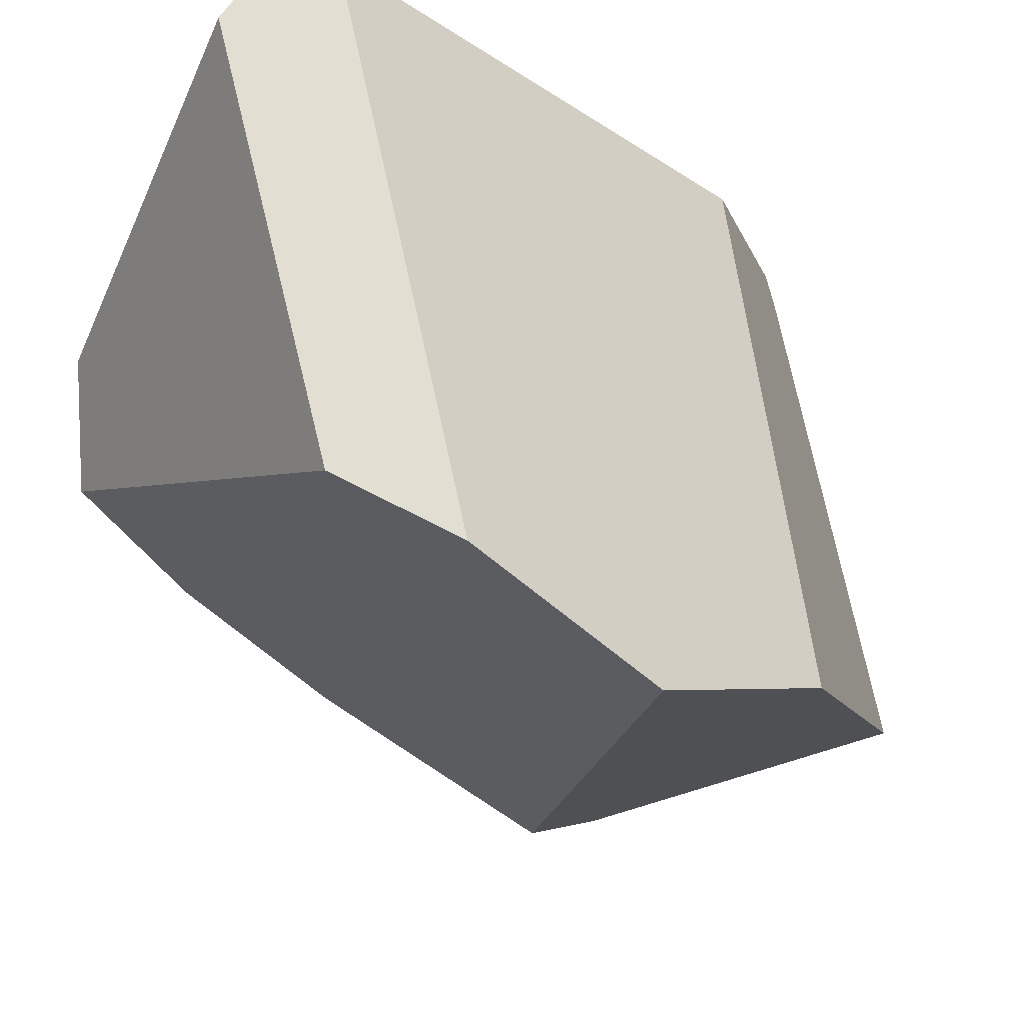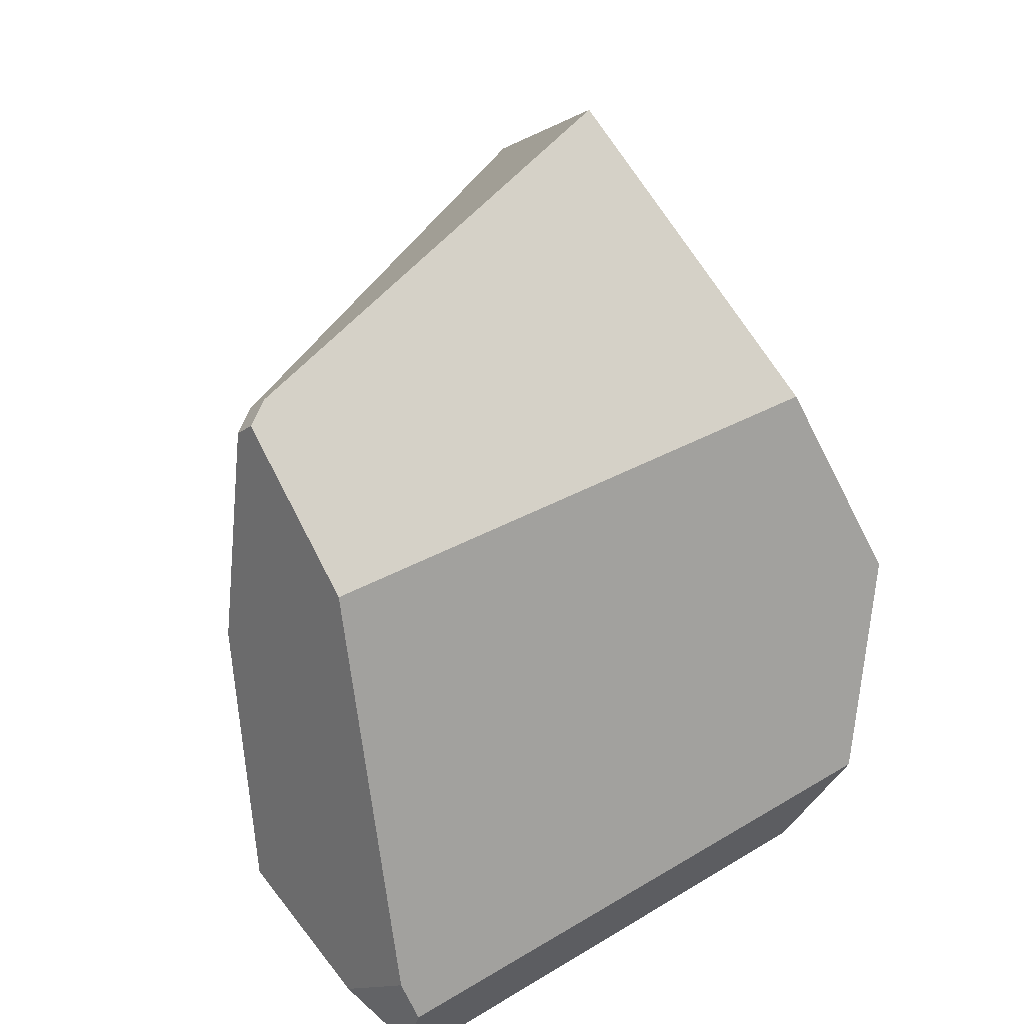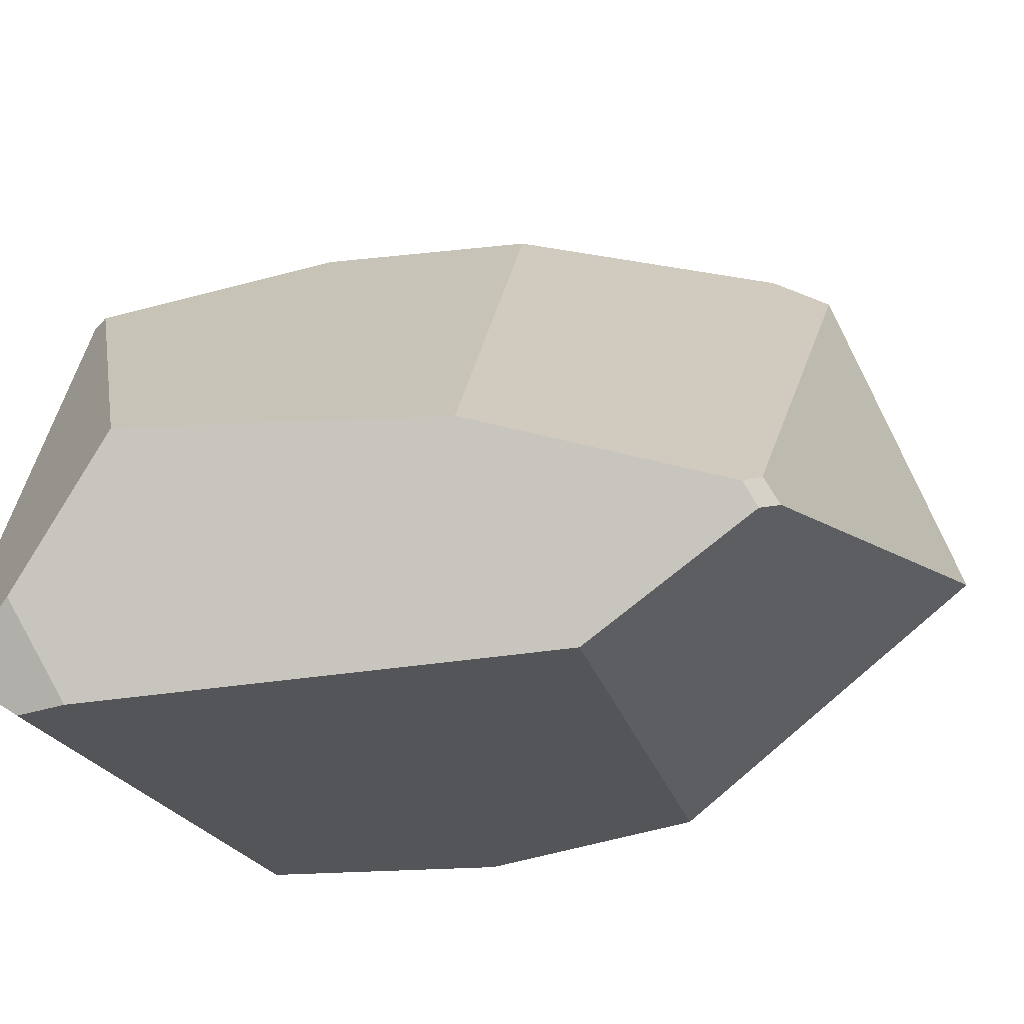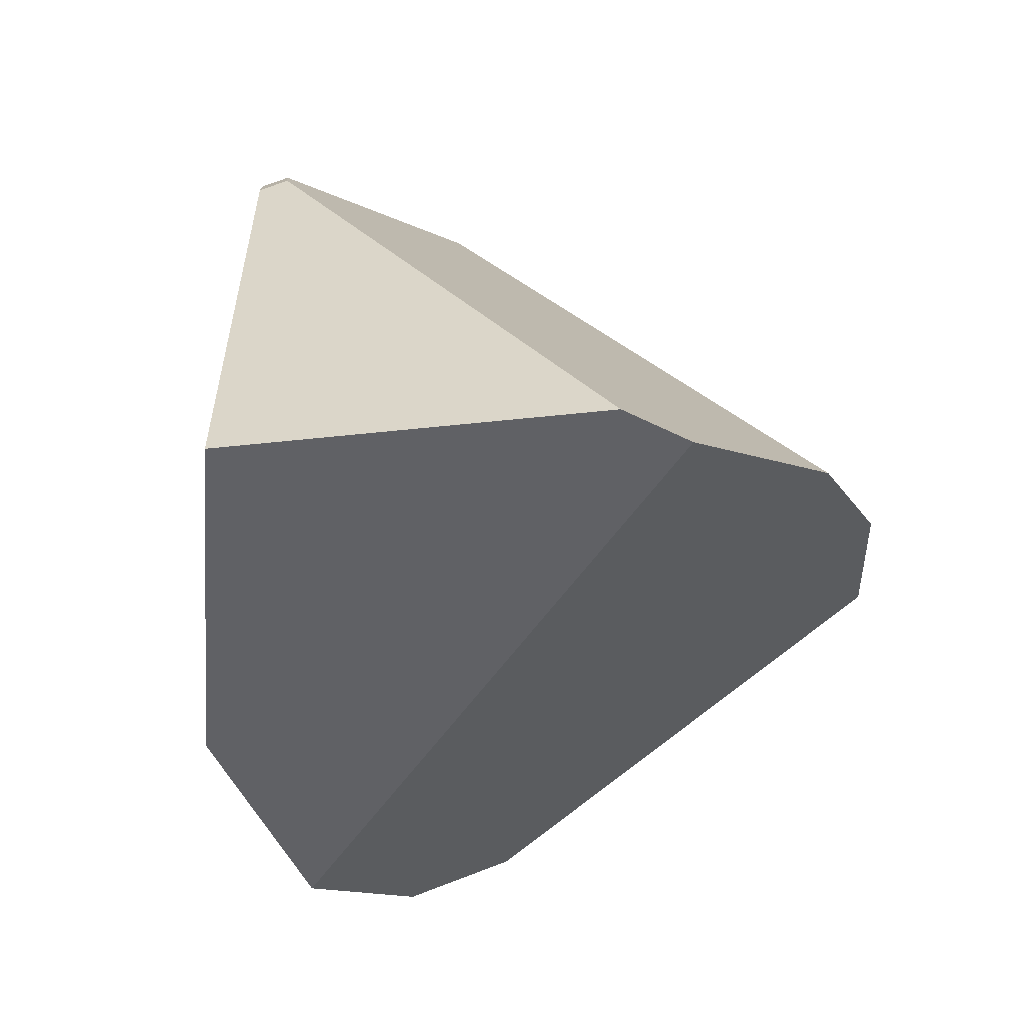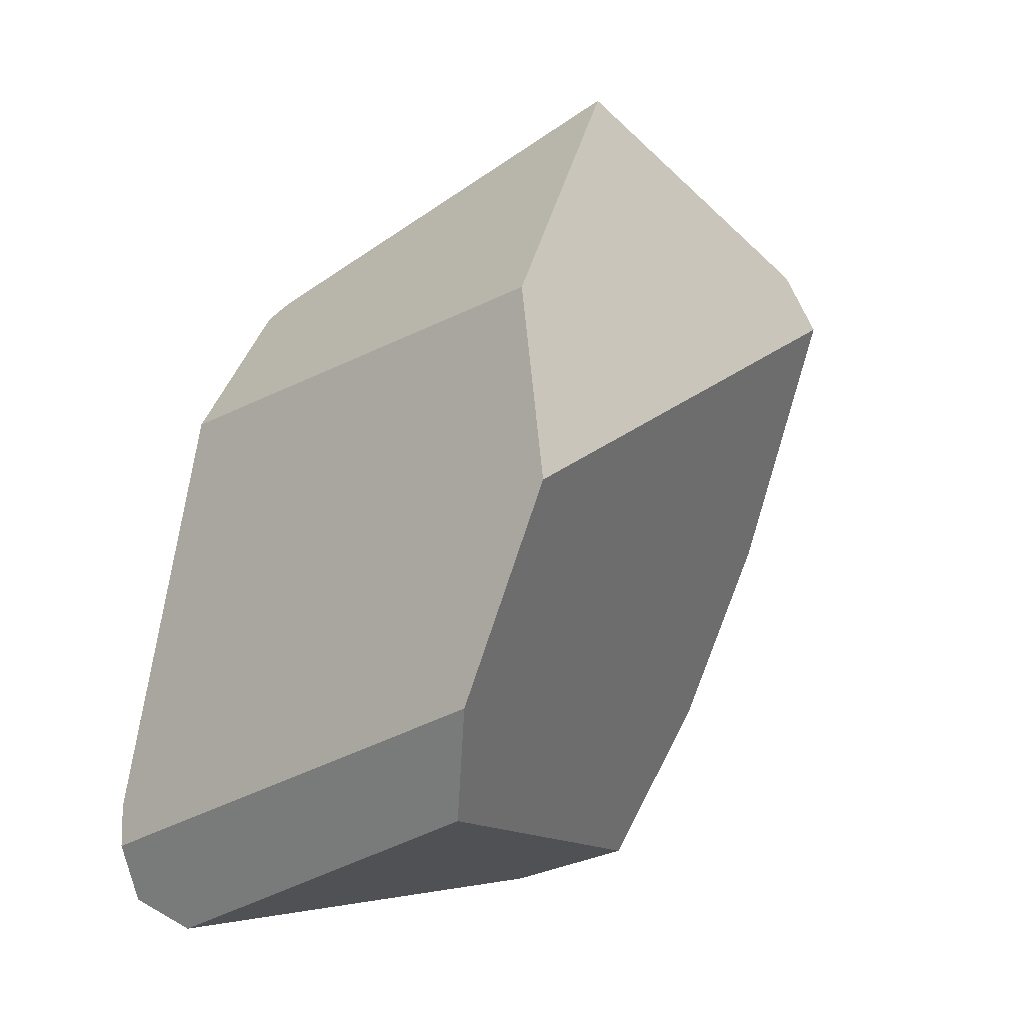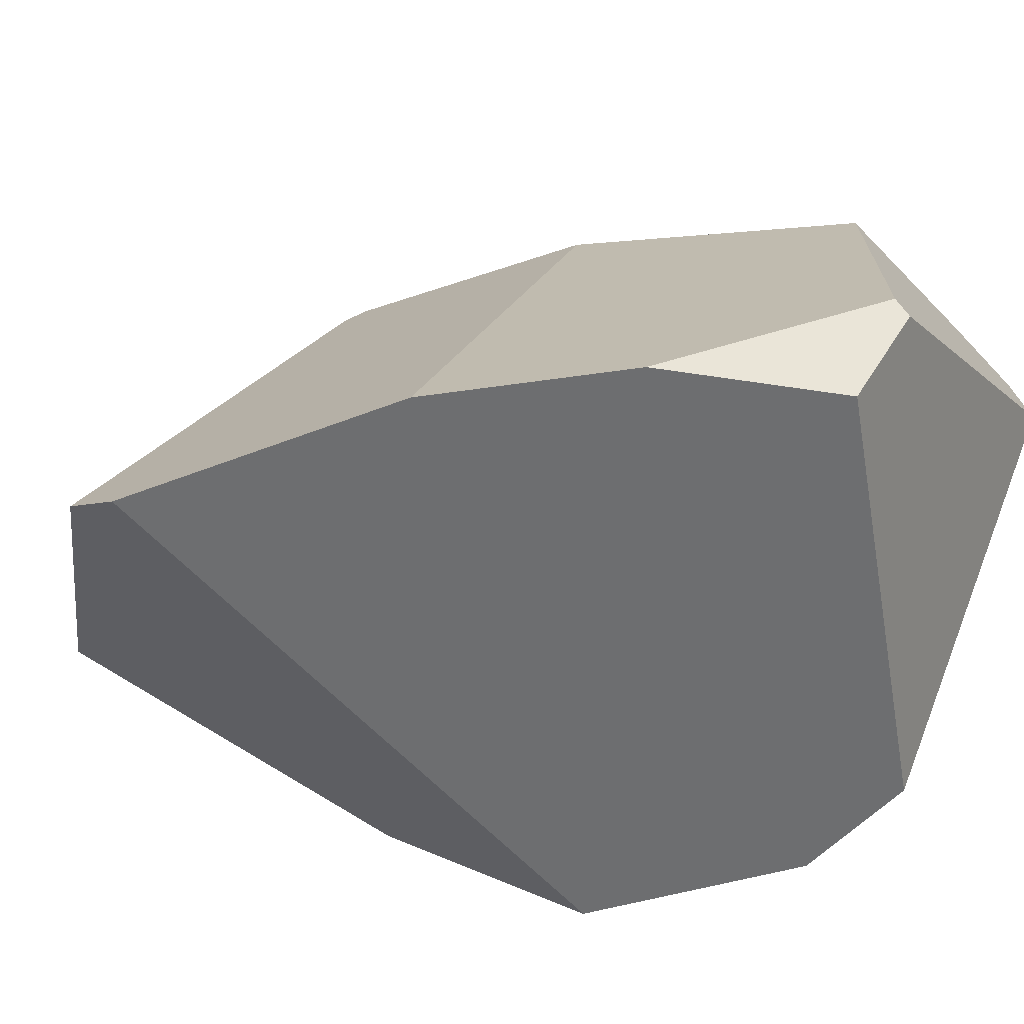
<metadata>
{"format":"obj","ext":"obj","renderer":"f3d","projection":"perspective","resolution":1024,"background":"white","views":[{"elev":-37.3,"azim":62.5,"up":"+Z"},{"elev":32.8,"azim":74.3,"up":"+Y"},{"elev":61.4,"azim":99.5,"up":"+Z"},{"elev":-22.0,"azim":-140.3,"up":"+Z"},{"elev":-1.4,"azim":141.2,"up":"+Y"},{"elev":-23.4,"azim":-67.5,"up":"+Z"}]}
</metadata>
<code>
g  Instance
v -0.7612 -55.58 1.362
v -0.5715 -55.72 1.193
v -0.5201 -55.38 1.218
v -0.5201 -55.38 1.218
v -0.5715 -55.72 1.193
v -0.4862 -55.52 1.166
v -2.244 -55.6 0.4242
v -0.8669 -55.32 -0.3504
v -2.034 -55.72 0.7662
v -2.034 -55.72 0.7662
v -0.8669 -55.32 -0.3504
v -0.6715 -55.81 1.008
v -1.388 -53.57 1.528
v -1.329 -53.51 1.491
v -1.442 -53.51 1.474
v -1.442 -53.51 1.474
v -1.329 -53.51 1.491
v -1.382 -53.45 1.432
v -1.442 -53.51 1.474
v -1.382 -53.45 1.432
v -2.919 -53.35 0.1745
v -2.919 -53.35 0.1745
v -1.382 -53.45 1.432
v -1.9 -52.77 0.1455
v -2.878 -54.44 0.3508
v -1.416 -54.4 1.611
v -3.014 -53.55 0.1179
v -3.014 -53.55 0.1179
v -1.416 -54.4 1.611
v -2.919 -53.35 0.1745
v -2.919 -53.35 0.1745
v -1.416 -54.4 1.611
v -1.442 -53.51 1.474
v -1.442 -53.51 1.474
v -1.416 -54.4 1.611
v -1.388 -53.57 1.528
v -1.226 -55.36 1.59
v -1.416 -54.4 1.611
v -2.043 -55.68 0.8304
v -2.043 -55.68 0.8304
v -1.416 -54.4 1.611
v -2.631 -55.08 0.4416
v -2.631 -55.08 0.4416
v -1.416 -54.4 1.611
v -2.878 -54.44 0.3508
v -0.4862 -55.52 1.166
v -0.7516 -54.95 -0.5348
v -0.5201 -55.38 1.218
v -0.5201 -55.38 1.218
v -0.7516 -54.95 -0.5348
v -0.9007 -53.96 1.302
v -0.9007 -53.96 1.302
v -0.7516 -54.95 -0.5348
v -1.115 -53.57 -0.3752
v -1.115 -53.57 -0.3752
v -0.7516 -54.95 -0.5348
v -0.9573 -54.22 -0.6765
v -0.7612 -55.58 1.362
v -1.226 -55.36 1.59
v -0.5715 -55.72 1.193
v -0.5715 -55.72 1.193
v -1.226 -55.36 1.59
v -0.6715 -55.81 1.008
v -0.6715 -55.81 1.008
v -1.226 -55.36 1.59
v -2.034 -55.72 0.7662
v -2.034 -55.72 0.7662
v -1.226 -55.36 1.59
v -2.043 -55.68 0.8304
v -0.5201 -55.38 1.218
v -0.9007 -53.96 1.302
v -0.7612 -55.58 1.362
v -0.7612 -55.58 1.362
v -0.9007 -53.96 1.302
v -1.226 -55.36 1.59
v -1.226 -55.36 1.59
v -0.9007 -53.96 1.302
v -1.416 -54.4 1.611
v -1.416 -54.4 1.611
v -0.9007 -53.96 1.302
v -1.388 -53.57 1.528
v -1.388 -53.57 1.528
v -0.9007 -53.96 1.302
v -1.329 -53.51 1.491
v -2.878 -54.44 0.3508
v -3.014 -53.55 0.1179
v -2.631 -55.08 0.4416
v -2.631 -55.08 0.4416
v -3.014 -53.55 0.1179
v -2.244 -55.6 0.4242
v -2.244 -55.6 0.4242
v -3.014 -53.55 0.1179
v -0.8669 -55.32 -0.3504
v -0.8669 -55.32 -0.3504
v -3.014 -53.55 0.1179
v -0.7516 -54.95 -0.5348
v -0.7516 -54.95 -0.5348
v -3.014 -53.55 0.1179
v -0.9573 -54.22 -0.6765
v -2.631 -55.08 0.4416
v -2.244 -55.6 0.4242
v -2.043 -55.68 0.8304
v -2.043 -55.68 0.8304
v -2.244 -55.6 0.4242
v -2.034 -55.72 0.7662
v -0.6715 -55.81 1.008
v -0.8669 -55.32 -0.3504
v -0.5715 -55.72 1.193
v -0.5715 -55.72 1.193
v -0.8669 -55.32 -0.3504
v -0.4862 -55.52 1.166
v -0.4862 -55.52 1.166
v -0.8669 -55.32 -0.3504
v -0.7516 -54.95 -0.5348
v -1.115 -53.57 -0.3752
v -0.9573 -54.22 -0.6765
v -1.9 -52.77 0.1455
v -1.9 -52.77 0.1455
v -0.9573 -54.22 -0.6765
v -2.919 -53.35 0.1745
v -2.919 -53.35 0.1745
v -0.9573 -54.22 -0.6765
v -3.014 -53.55 0.1179
v -1.329 -53.51 1.491
v -0.9007 -53.96 1.302
v -1.382 -53.45 1.432
v -1.382 -53.45 1.432
v -0.9007 -53.96 1.302
v -1.9 -52.77 0.1455
v -1.9 -52.77 0.1455
v -0.9007 -53.96 1.302
v -1.115 -53.57 -0.3752
f 1 2 3
f 4 5 6
f 7 8 9
f 10 11 12
f 13 14 15
f 16 17 18
f 19 20 21
f 22 23 24
f 25 26 27
f 28 29 30
f 31 32 33
f 34 35 36
f 37 38 39
f 40 41 42
f 43 44 45
f 46 47 48
f 49 50 51
f 52 53 54
f 55 56 57
f 58 59 60
f 61 62 63
f 64 65 66
f 67 68 69
f 70 71 72
f 73 74 75
f 76 77 78
f 79 80 81
f 82 83 84
f 85 86 87
f 88 89 90
f 91 92 93
f 94 95 96
f 97 98 99
f 100 101 102
f 103 104 105
f 106 107 108
f 109 110 111
f 112 113 114
f 115 116 117
f 118 119 120
f 121 122 123
f 124 125 126
f 127 128 129
f 130 131 132

</code>
